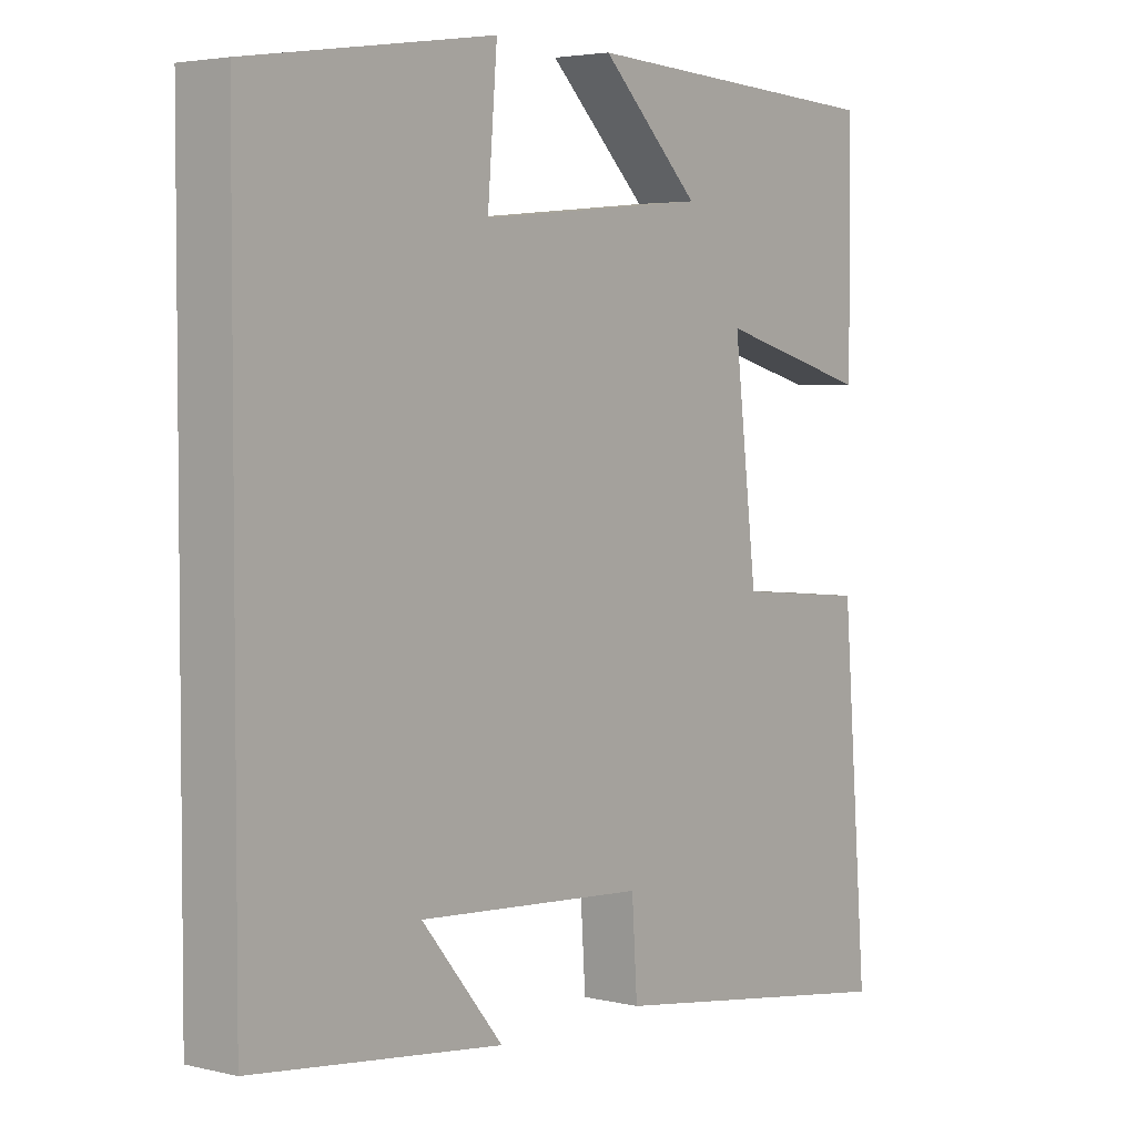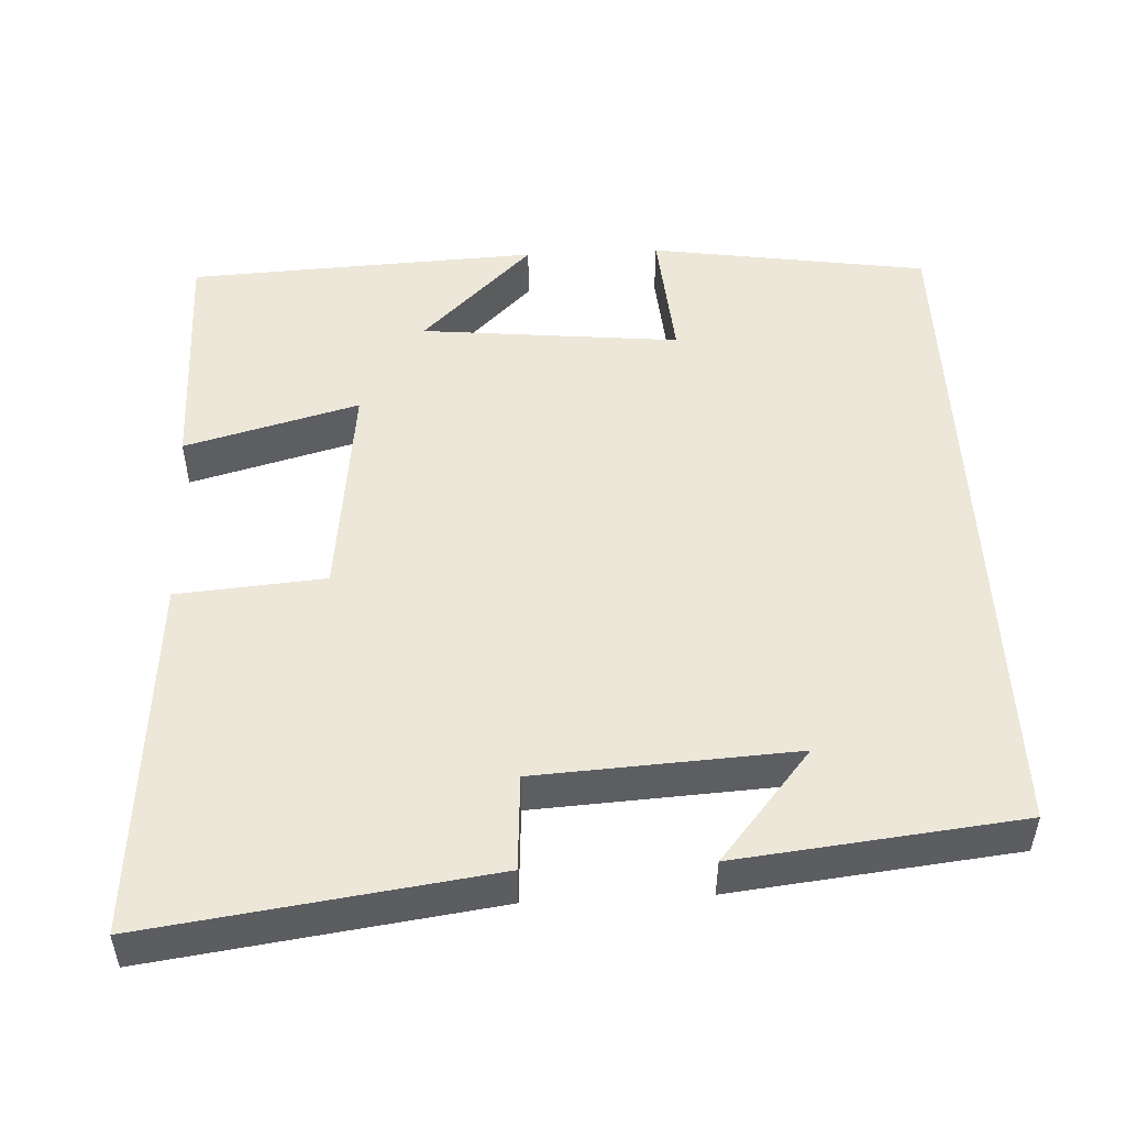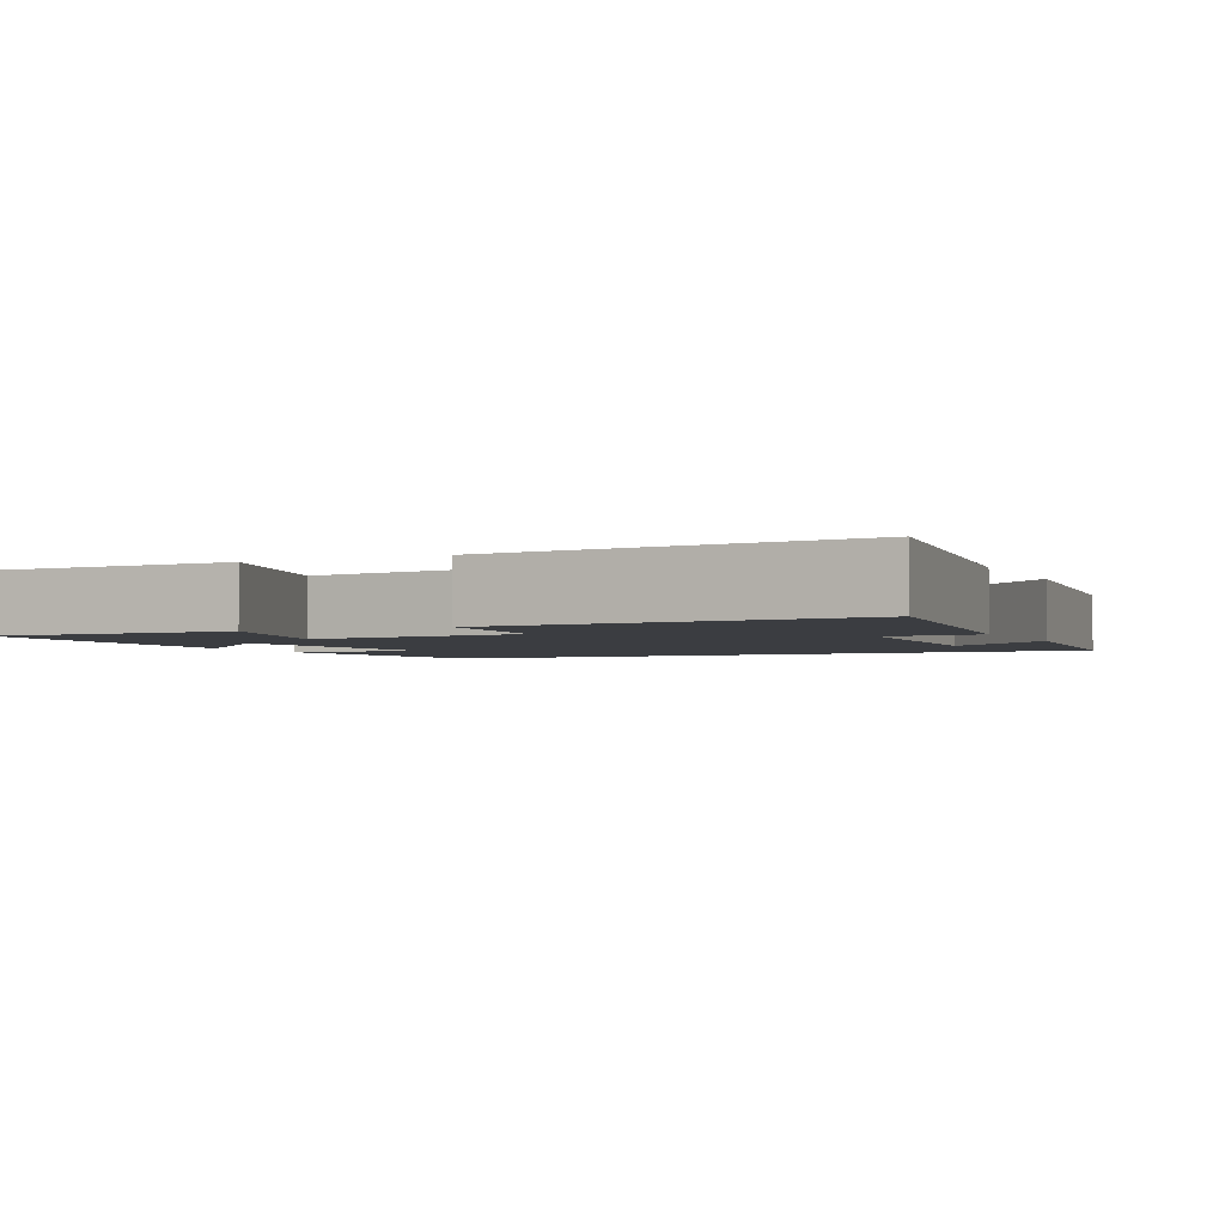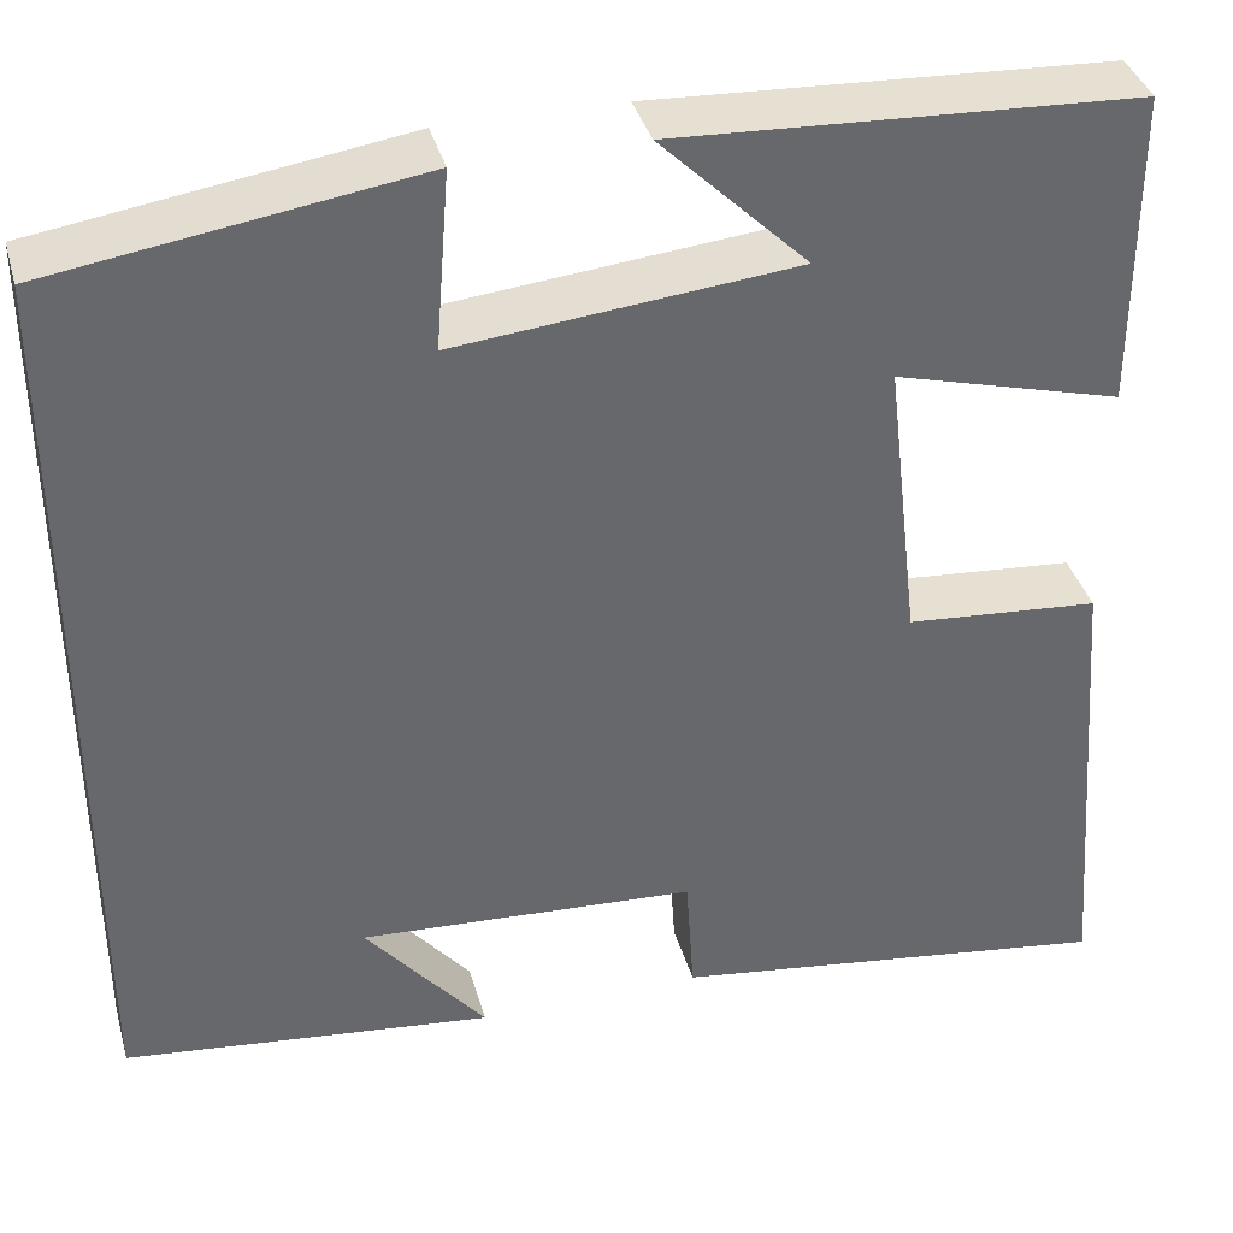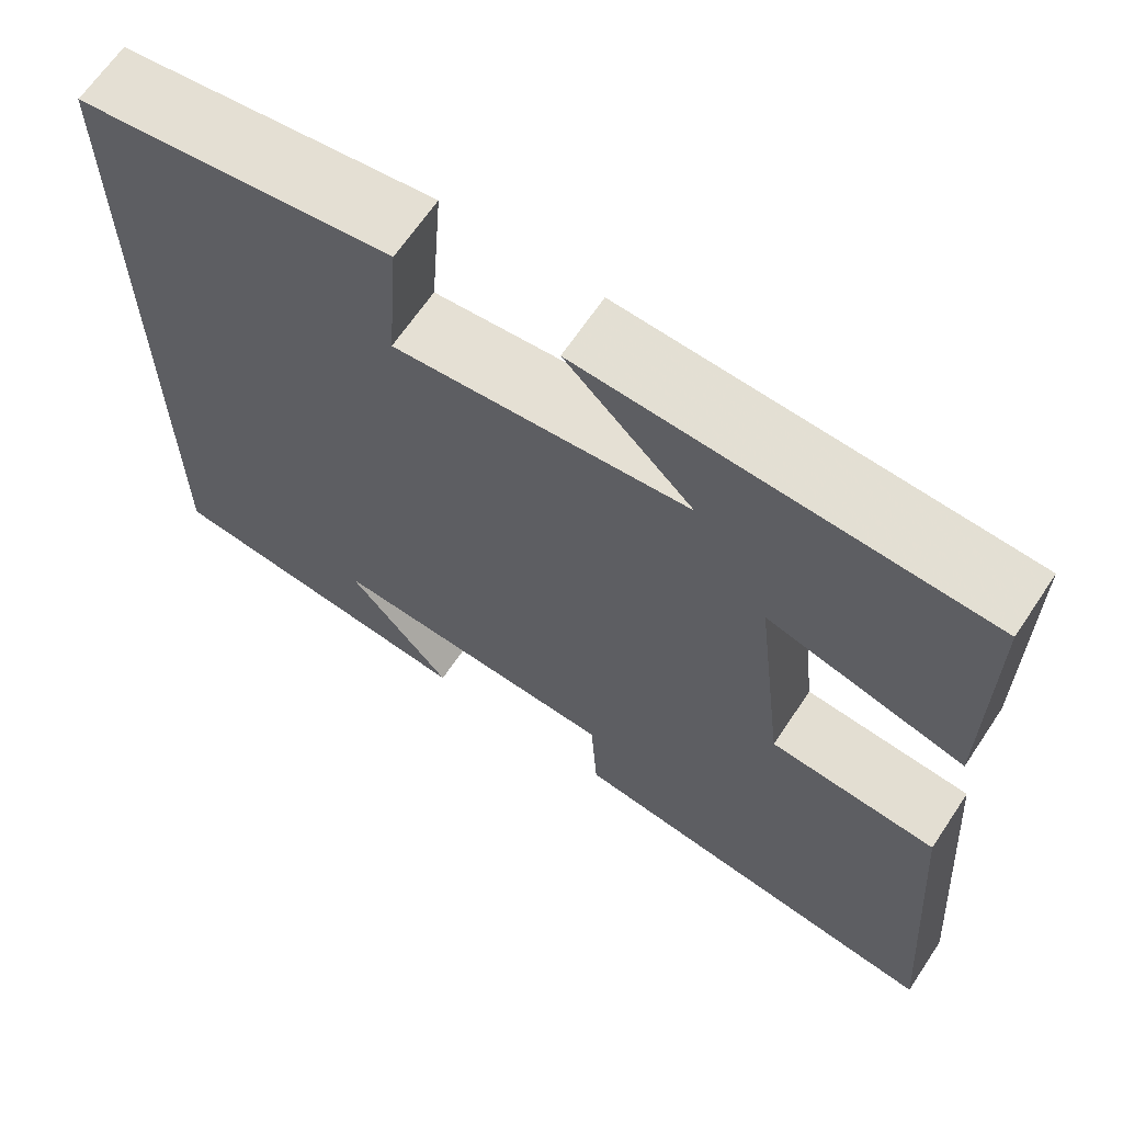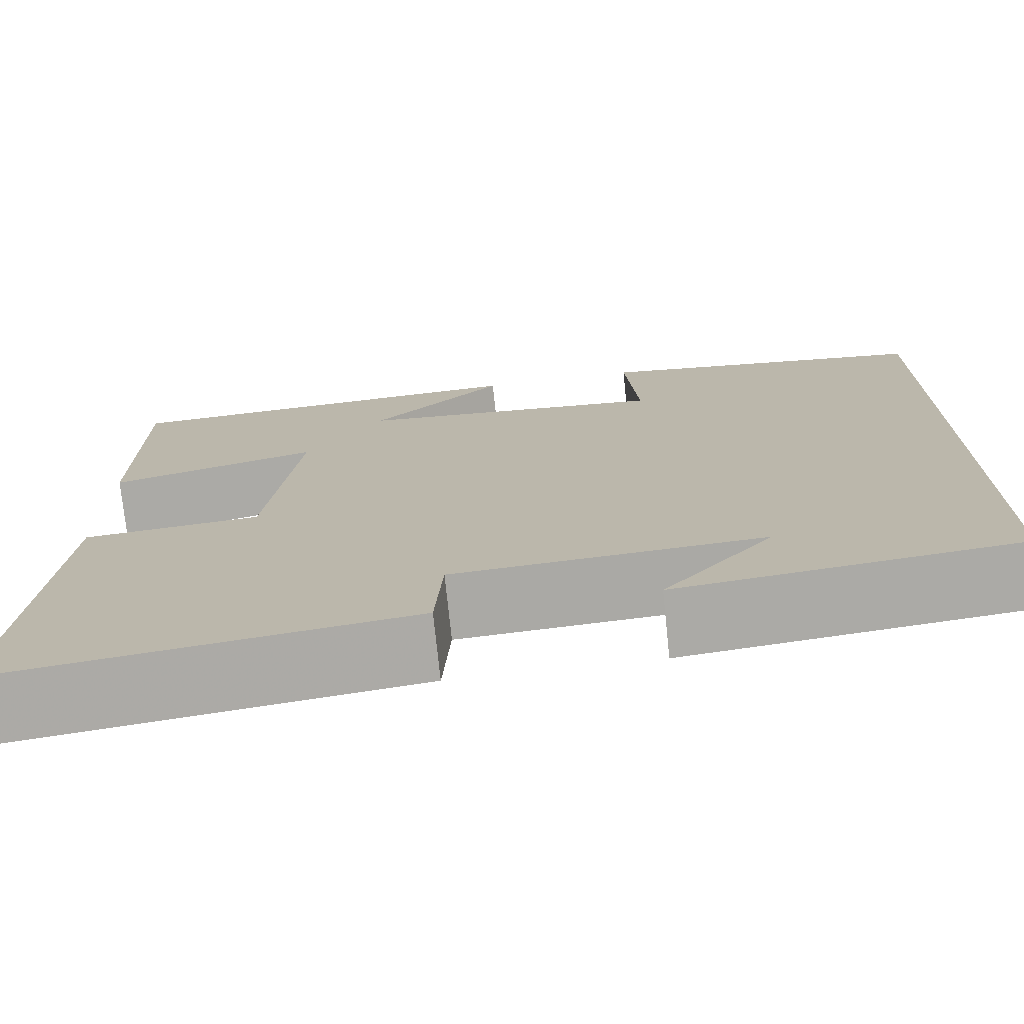
<metadata>
{"format":"obj","ext":"obj","renderer":"f3d","projection":"perspective","resolution":1024,"background":"white","views":[{"elev":3.7,"azim":-51.5,"up":"+Z"},{"elev":50.2,"azim":177.2,"up":"+Y"},{"elev":-2.6,"azim":115.2,"up":"+Y"},{"elev":37.9,"azim":-15.2,"up":"+Z"},{"elev":65.9,"azim":33.8,"up":"+Z"},{"elev":-74.7,"azim":-174.1,"up":"+Z"}]}
</metadata>
<code>
v 0.537 0.07 -0.561
v 0.092 0.07 -0.5
v 0.084 0.07 -0.375
v -0.252 0.07 -0.355
v -0.132 0.07 -0.5
v -0.5 0.07 -0.459
v -0.5 0.07 0.445
v -0.137 0.07 0.5
v -0.151 0.07 0.322
v 0.187 0.07 0.356
v 0.041 0.07 0.5
v 0.499 0.07 0.477
v 0.5 0.07 0.16
v 0.273 0.07 0.222
v 0.307 0.07 -0.07
v 0.5 0.07 -0.086
v 0.537 0 -0.561
v 0.092 0 -0.5
v 0.084 0 -0.375
v -0.252 0 -0.355
v -0.132 0 -0.5
v -0.5 0 -0.459
v -0.5 0 0.445
v -0.137 0 0.5
v -0.151 0 0.322
v 0.187 0 0.356
v 0.041 0 0.5
v 0.499 0 0.477
v 0.5 0 0.16
v 0.273 0 0.222
v 0.307 0 -0.07
v 0.5 0 -0.086
f 1 2 3
f 16 1 3
f 15 16 3
f 14 15 3 4
f 12 13 14
f 12 14 4
f 10 11 12
f 10 12 4
f 9 10 4
f 8 9 4
f 7 8 4
f 6 7 4
f 4 5 6
f 19 18 17
f 19 17 32
f 19 32 31
f 20 19 31 30
f 30 29 28
f 20 30 28
f 28 27 26
f 20 28 26
f 20 26 25
f 20 25 24
f 20 24 23
f 20 23 22
f 22 21 20
f 1 17 18 2
f 2 18 19 3
f 3 19 20 4
f 4 20 21 5
f 5 21 22 6
f 6 22 23 7
f 7 23 24 8
f 8 24 25 9
f 9 25 26 10
f 10 26 27 11
f 11 27 28 12
f 12 28 29 13
f 13 29 30 14
f 14 30 31 15
f 15 31 32 16
f 16 32 17 1

</code>
